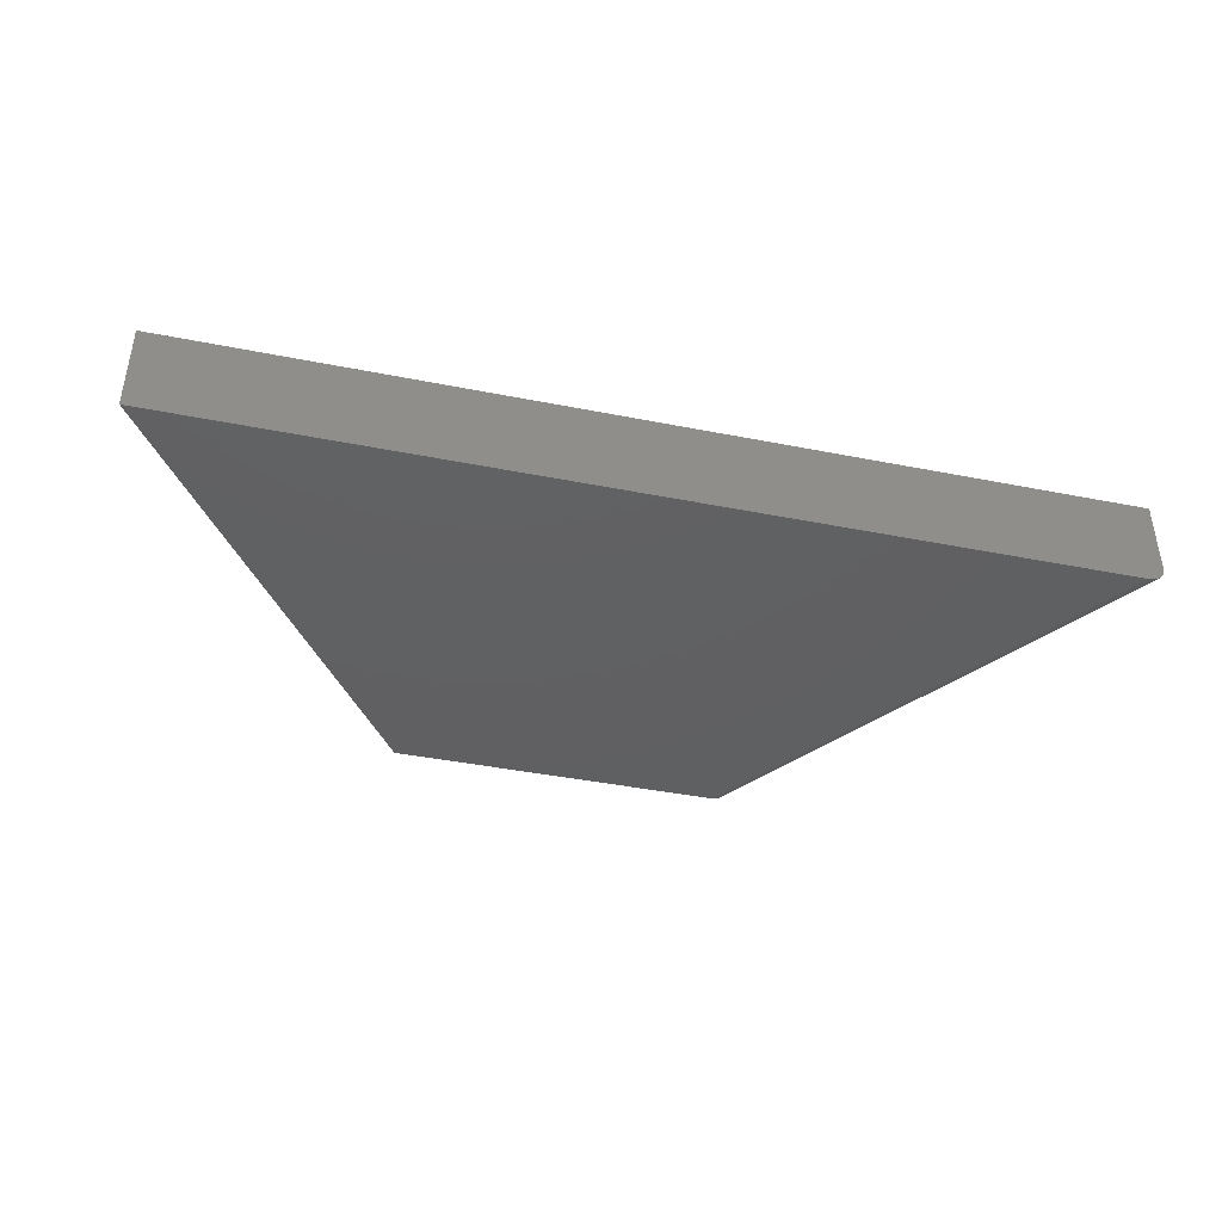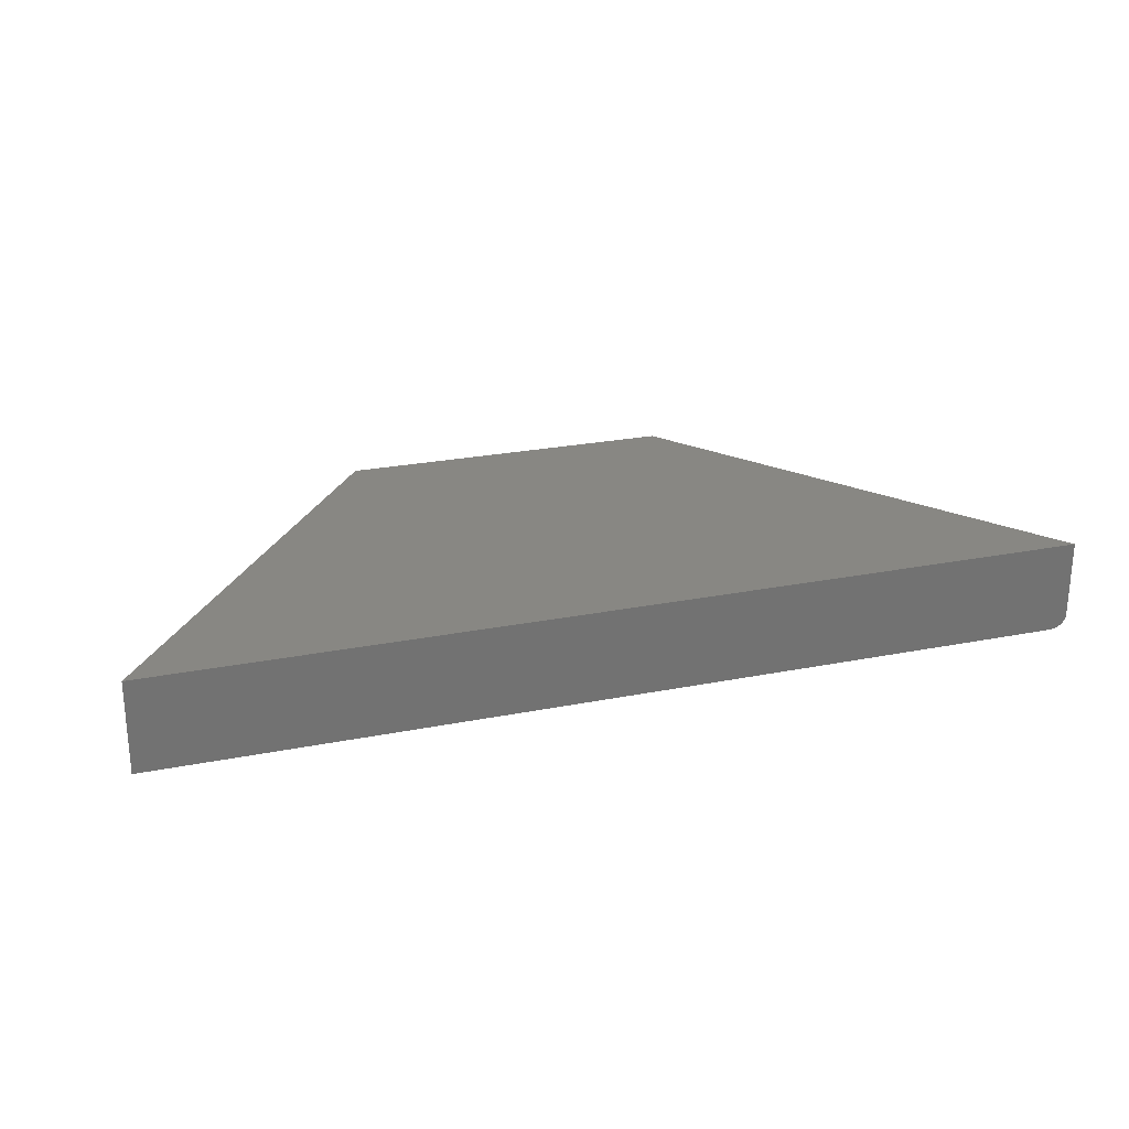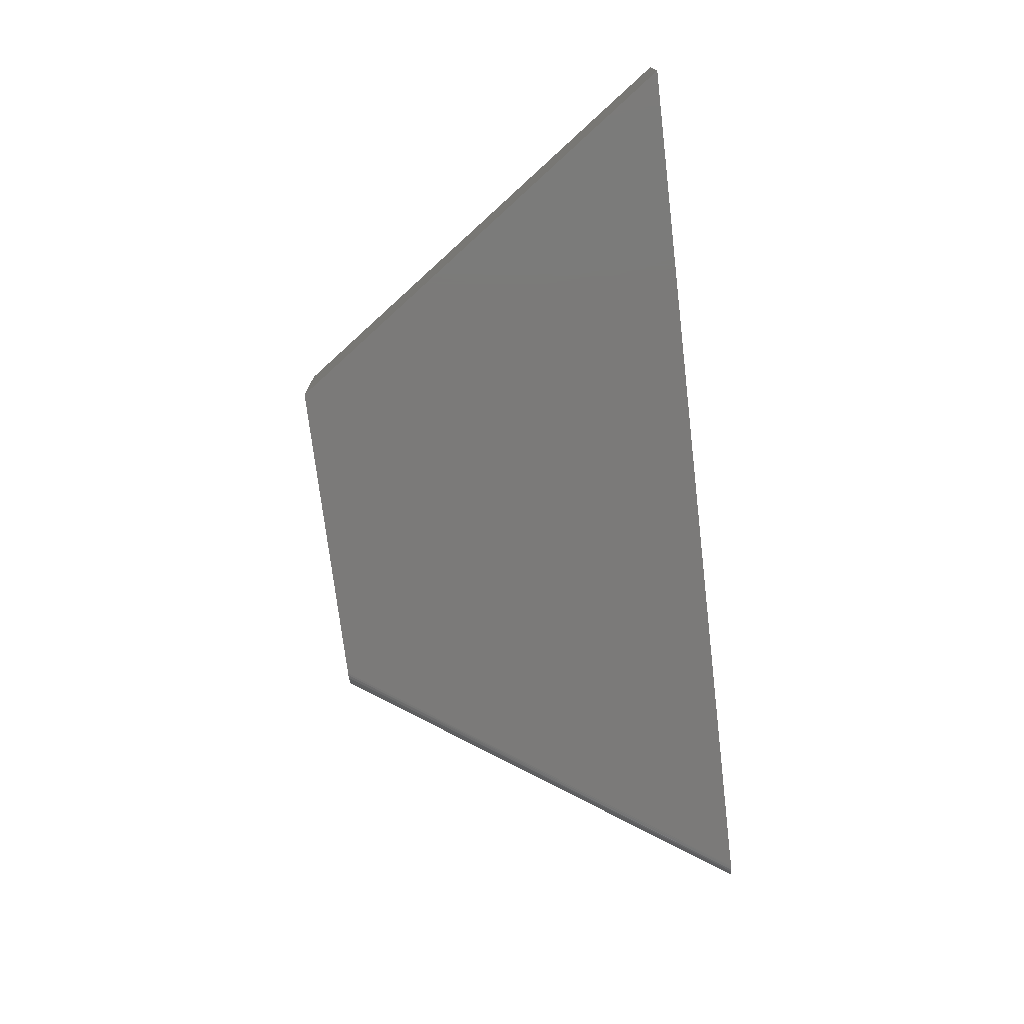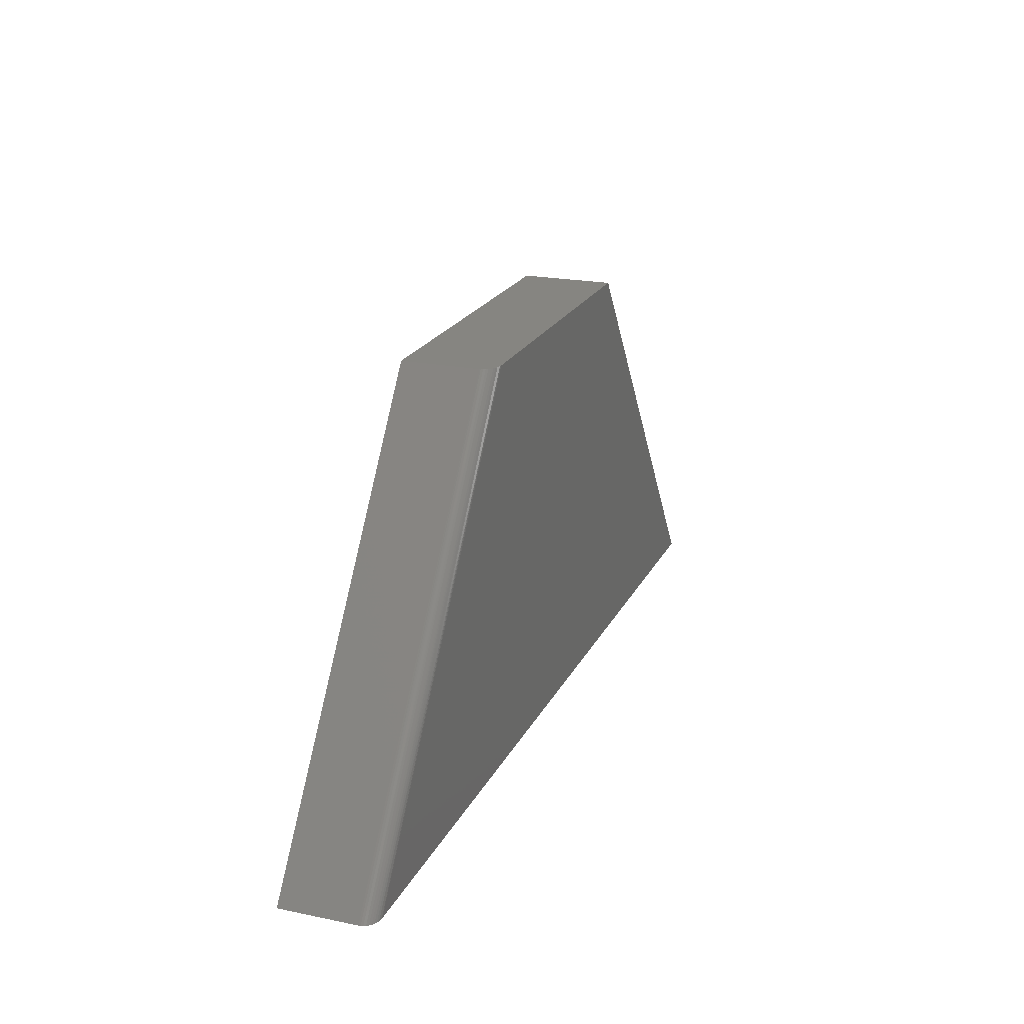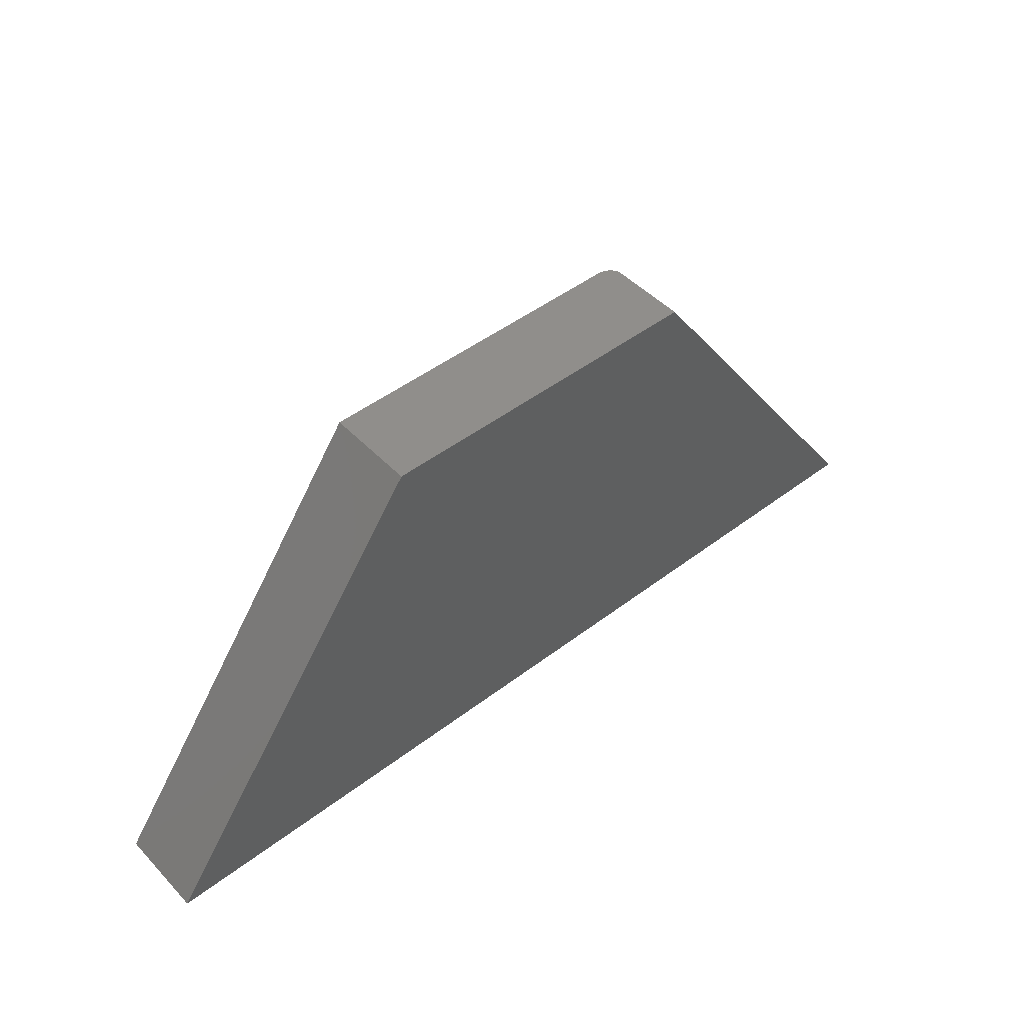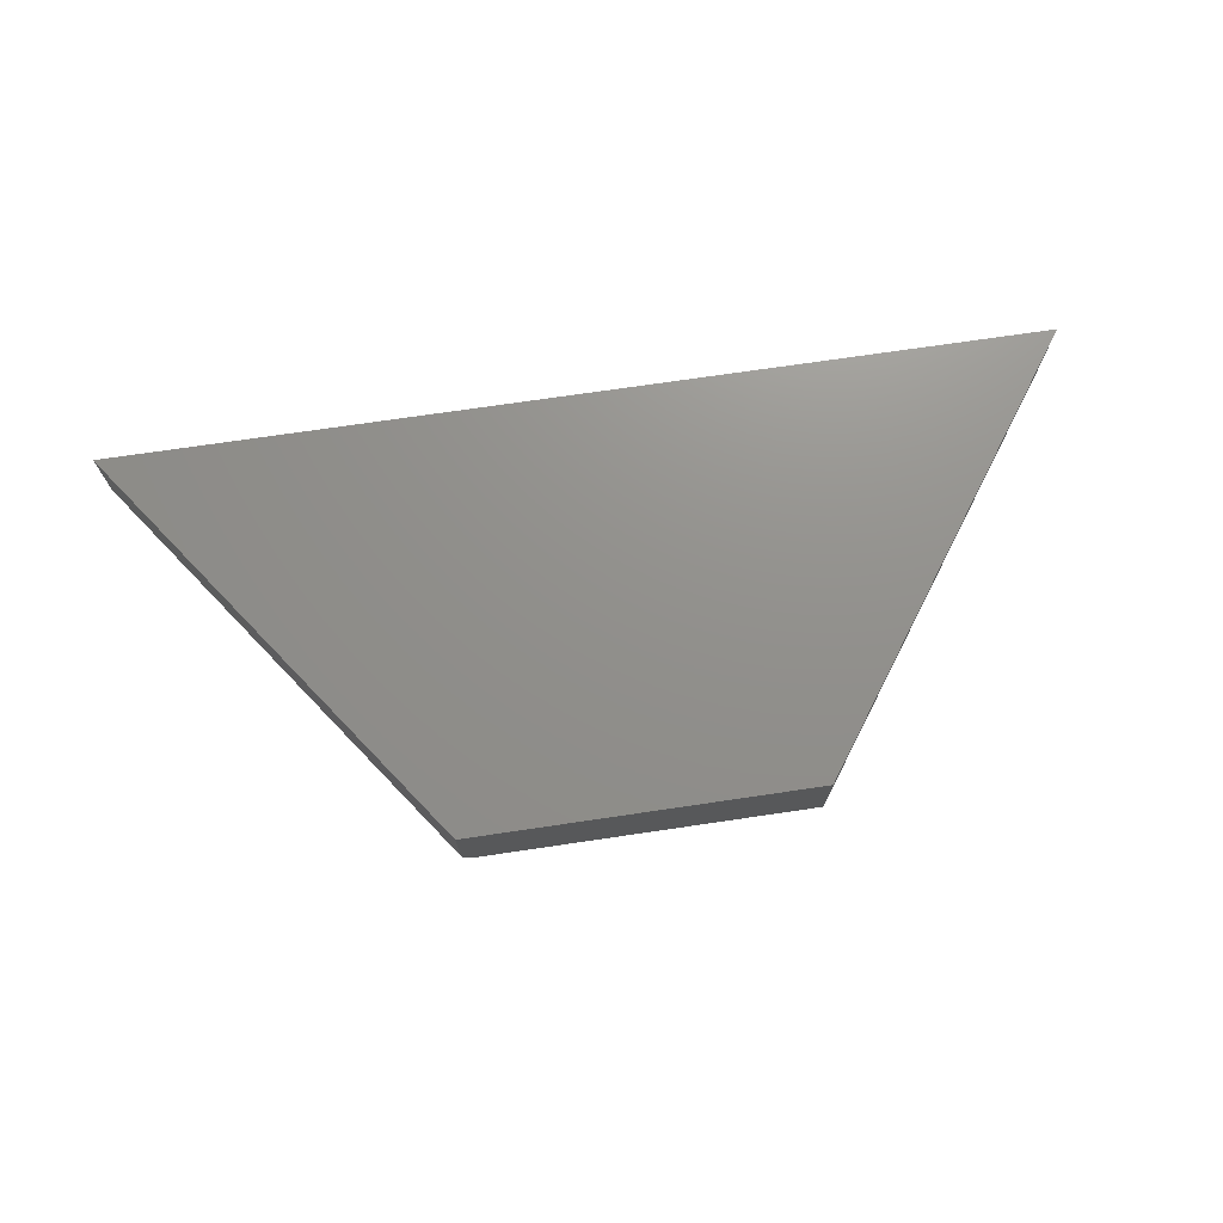
<metadata>
{"format":"stl","ext":"stl","renderer":"f3d","projection":"perspective","resolution":1024,"background":"white","views":[{"elev":-41.5,"azim":166.5,"up":"+Y"},{"elev":24.7,"azim":162.0,"up":"+Y"},{"elev":-73.5,"azim":96.8,"up":"+Y"},{"elev":21.1,"azim":-69.8,"up":"+Z"},{"elev":47.2,"azim":139.2,"up":"+Z"},{"elev":72.4,"azim":-8.4,"up":"+Y"}]}
</metadata>
<code>
# stl→obj: 28 verts, 52 faces
v -0.7212 -0.1484 -1.764e-18
v 0.75 -0.1484 -9.185e-17
v -0.2475 -0.1484 0.6632
v 0.2763 -0.1484 0.6632
v -0.2763 -0.125 0.6632
v -0.2763 5.259e-17 0.6632
v -0.75 -0.125 0
v -0.75 0 0
v -0.2741 -0.134 0.6632
v -0.2721 -0.1373 0.6632
v -0.2694 -0.1402 0.6632
v -0.2663 -0.1428 0.6632
v -0.2627 -0.1449 0.6632
v -0.2587 -0.1466 0.6632
v -0.2522 -0.1481 0.6632
v 0.2763 1.139e-16 0.6632
v -0.2762 -0.1268 0.6632
v -0.2755 -0.1305 0.6632
v -0.7418 -0.1414 -5.043e-19
v -0.7301 -0.1473 -1.216e-18
v -0.7344 -0.1458 -9.567e-19
v -0.7383 -0.1439 -7.175e-19
v -0.7235 -0.1484 -1.625e-18
v -0.7447 -0.1385 -3.23e-19
v -0.7471 -0.1353 -1.787e-19
v -0.7488 -0.1318 -7.545e-20
v -0.7497 -0.1281 -1.57e-20
v 0.75 1.665e-16 -9.185e-17
f 1 2 3
f 3 2 4
f 5 6 7
f 7 6 8
f 6 9 10
f 6 10 11
f 6 11 12
f 6 12 13
f 6 13 14
f 6 14 15
f 6 15 3
f 6 3 4
f 6 4 16
f 9 6 5
f 9 5 17
f 9 17 18
f 19 20 21
f 19 21 22
f 23 20 19
f 23 19 24
f 23 24 25
f 23 25 26
f 23 26 27
f 23 27 7
f 23 7 8
f 23 8 1
f 1 8 2
f 2 8 28
f 1 15 23
f 1 3 15
f 5 27 17
f 5 7 27
f 18 17 27
f 27 26 18
f 9 18 26
f 26 25 9
f 10 9 25
f 25 24 10
f 11 10 24
f 24 19 11
f 12 11 19
f 19 22 12
f 13 12 22
f 22 21 13
f 13 21 14
f 14 21 20
f 14 20 15
f 20 23 15
f 8 6 28
f 28 6 16
f 2 28 4
f 4 28 16

</code>
